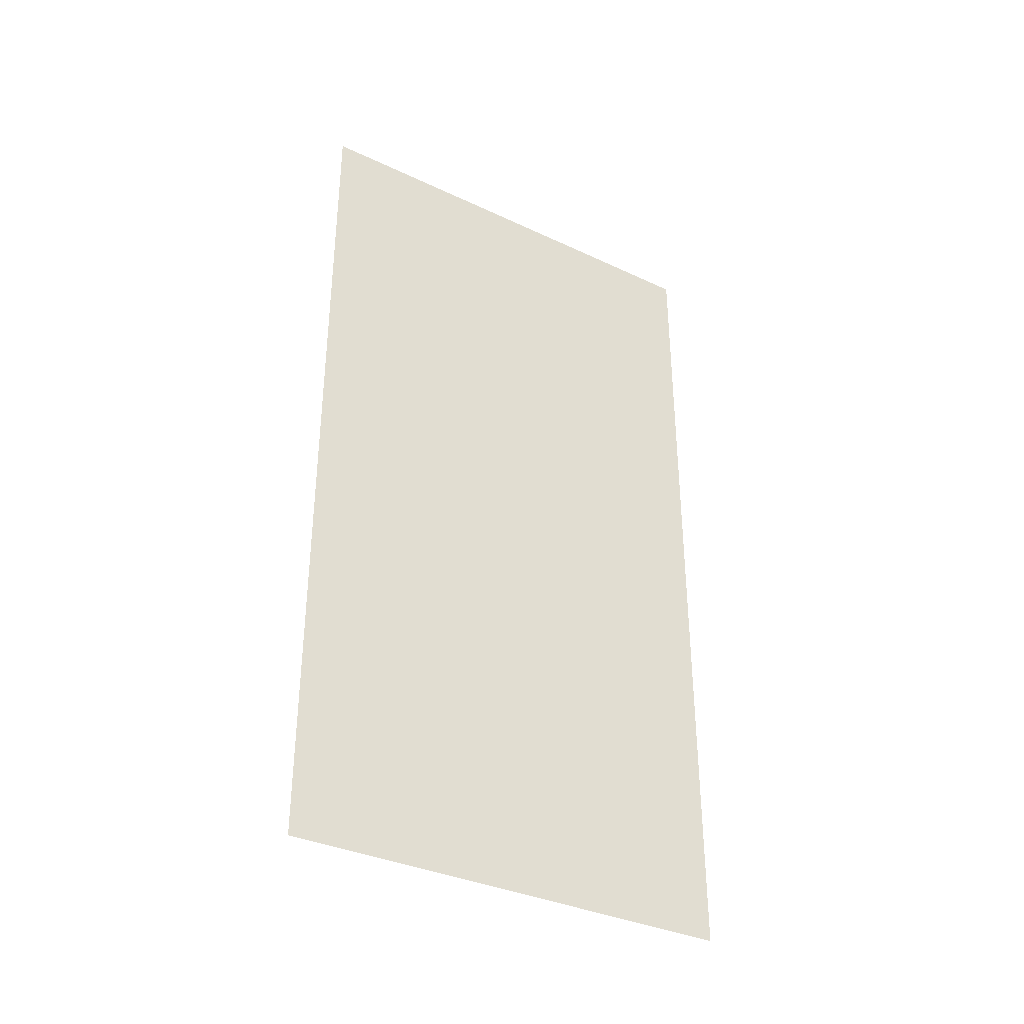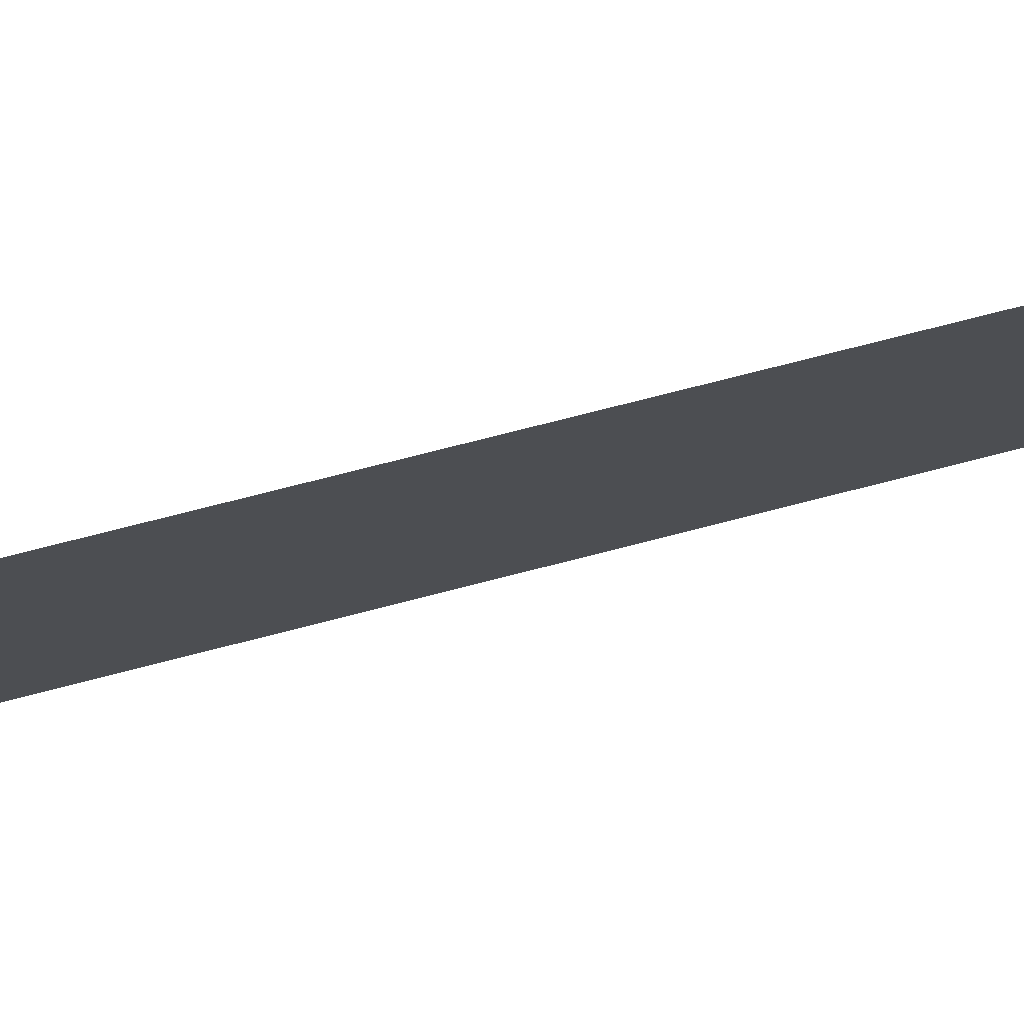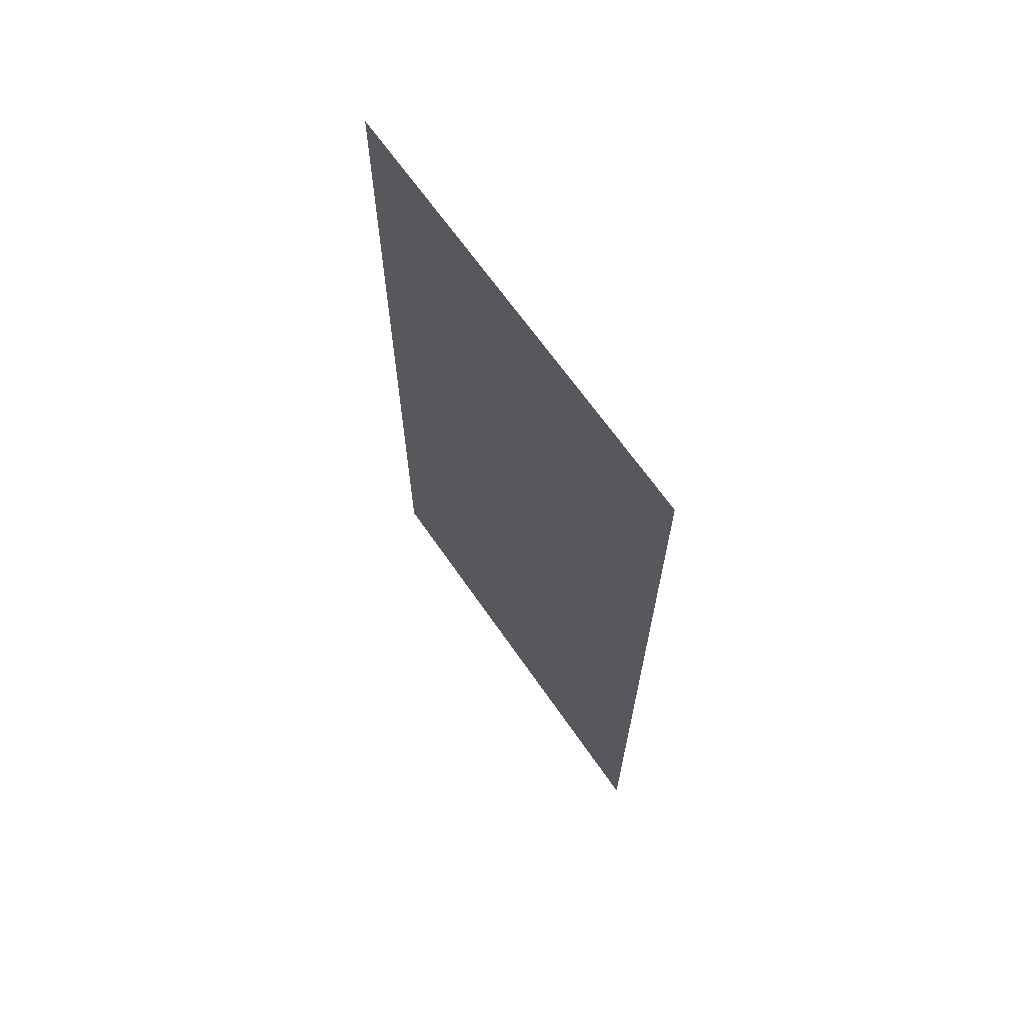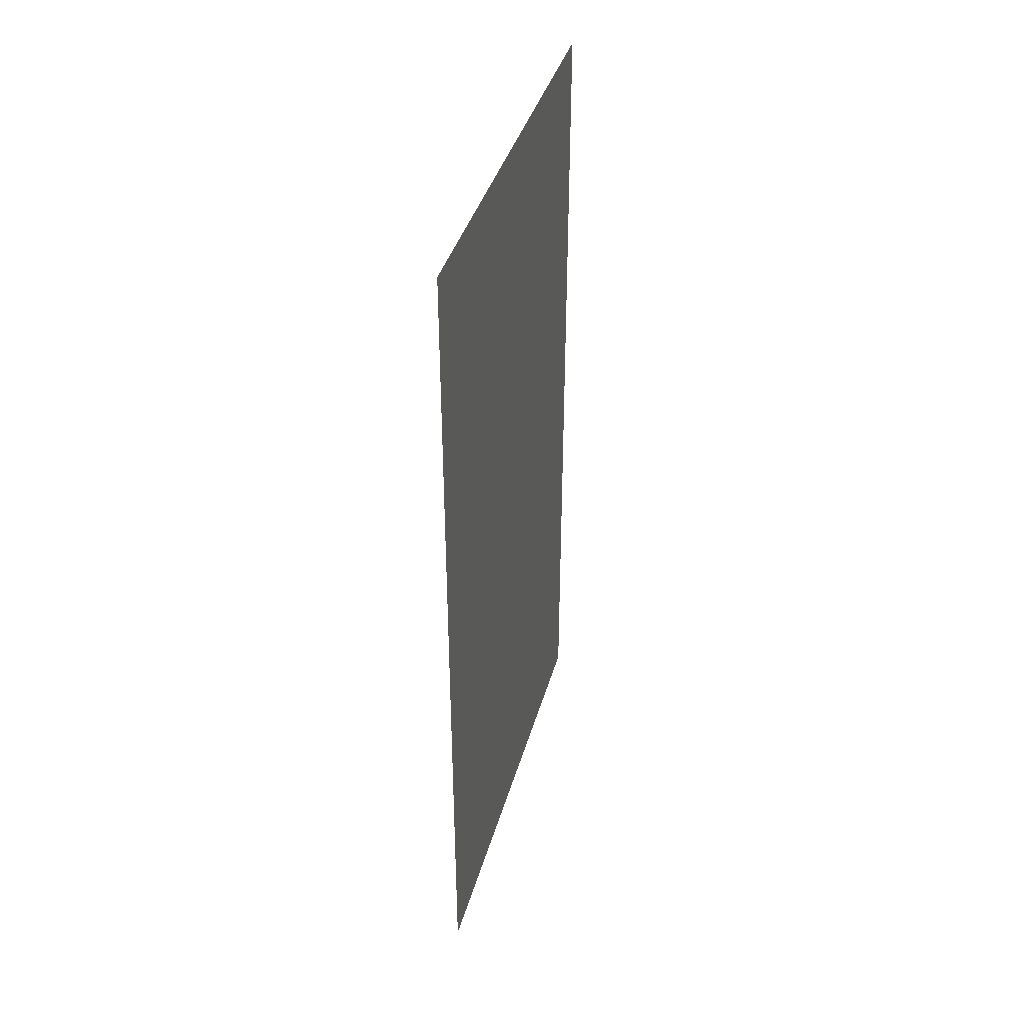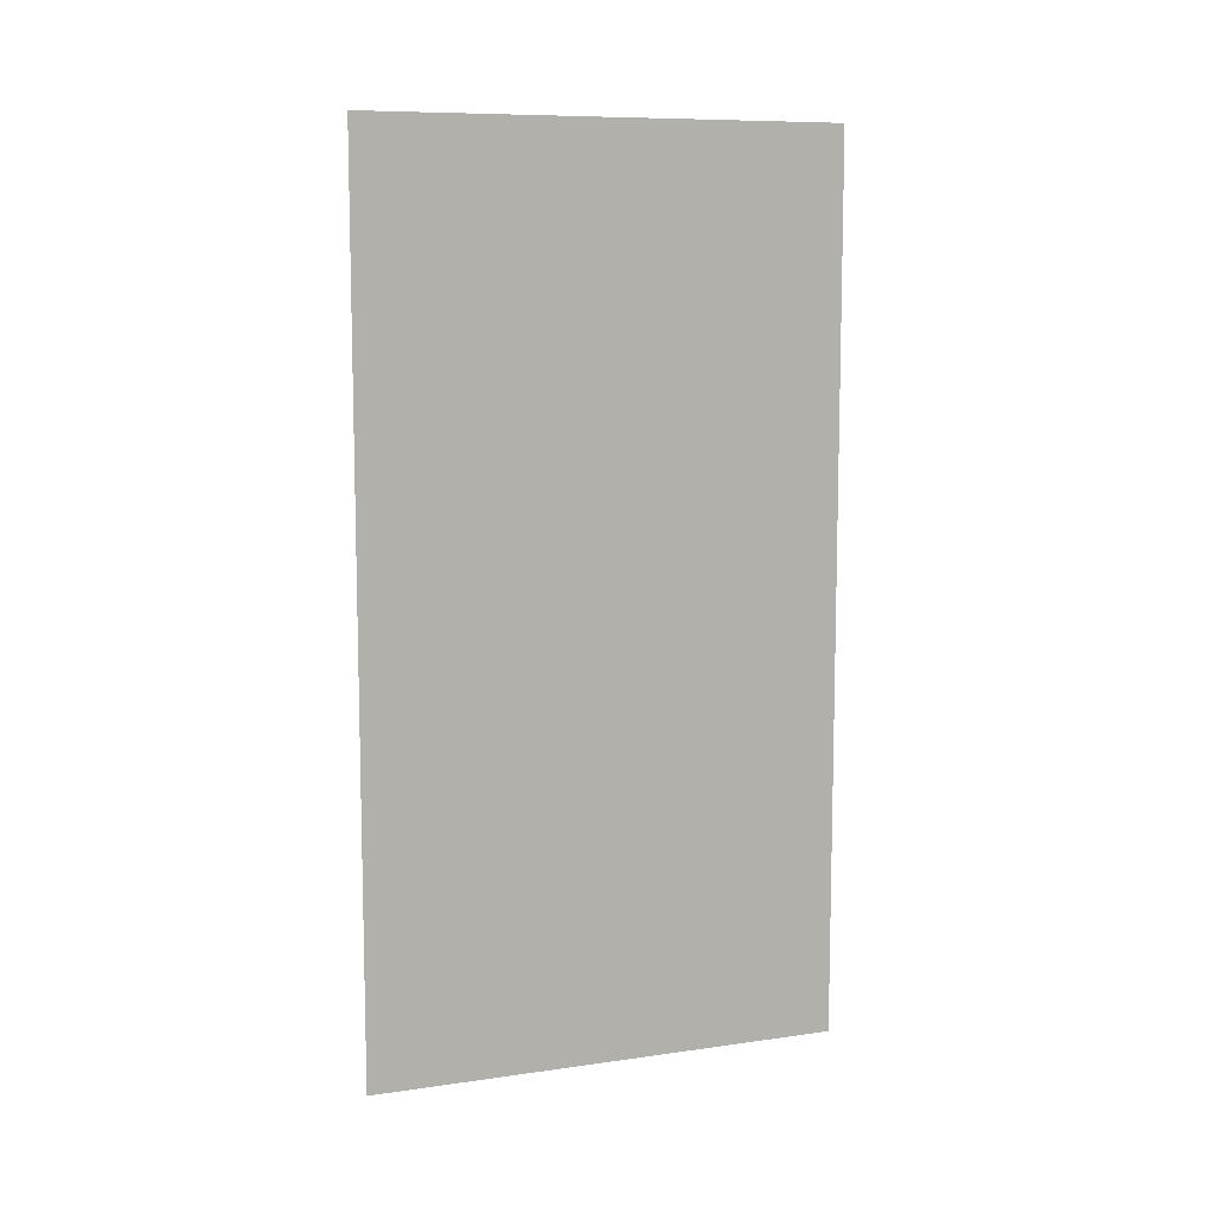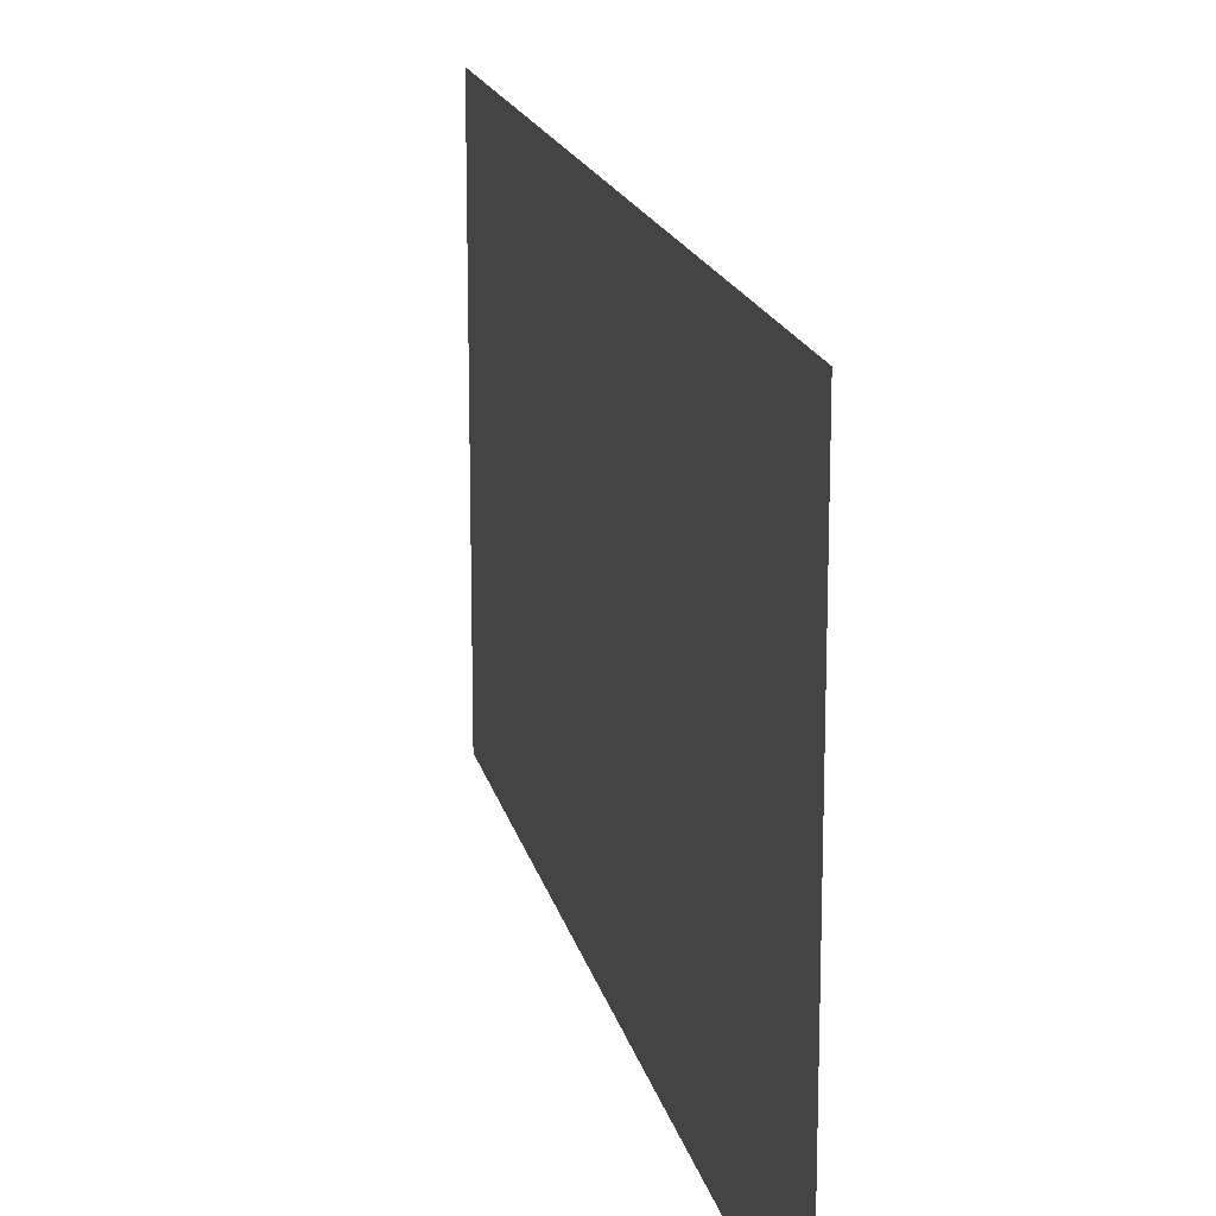
<metadata>
{"format":"obj","ext":"obj","renderer":"f3d","projection":"perspective","resolution":1024,"background":"white","views":[{"elev":-35.3,"azim":-121.9,"up":"+Y"},{"elev":78.7,"azim":75.8,"up":"+Z"},{"elev":66.1,"azim":-34.6,"up":"+Y"},{"elev":39.5,"azim":15.4,"up":"+Y"},{"elev":9.3,"azim":69.5,"up":"+Y"},{"elev":16.9,"azim":167.9,"up":"+Z"}]}
</metadata>
<code>
o wall/3651/straight
v -64 0 64
v -64 0 -64
v -64 -240 -64
v -64 -240 64
f 1 2 3
f 1 3 4
f 1 4 2
f 2 4 3

</code>
